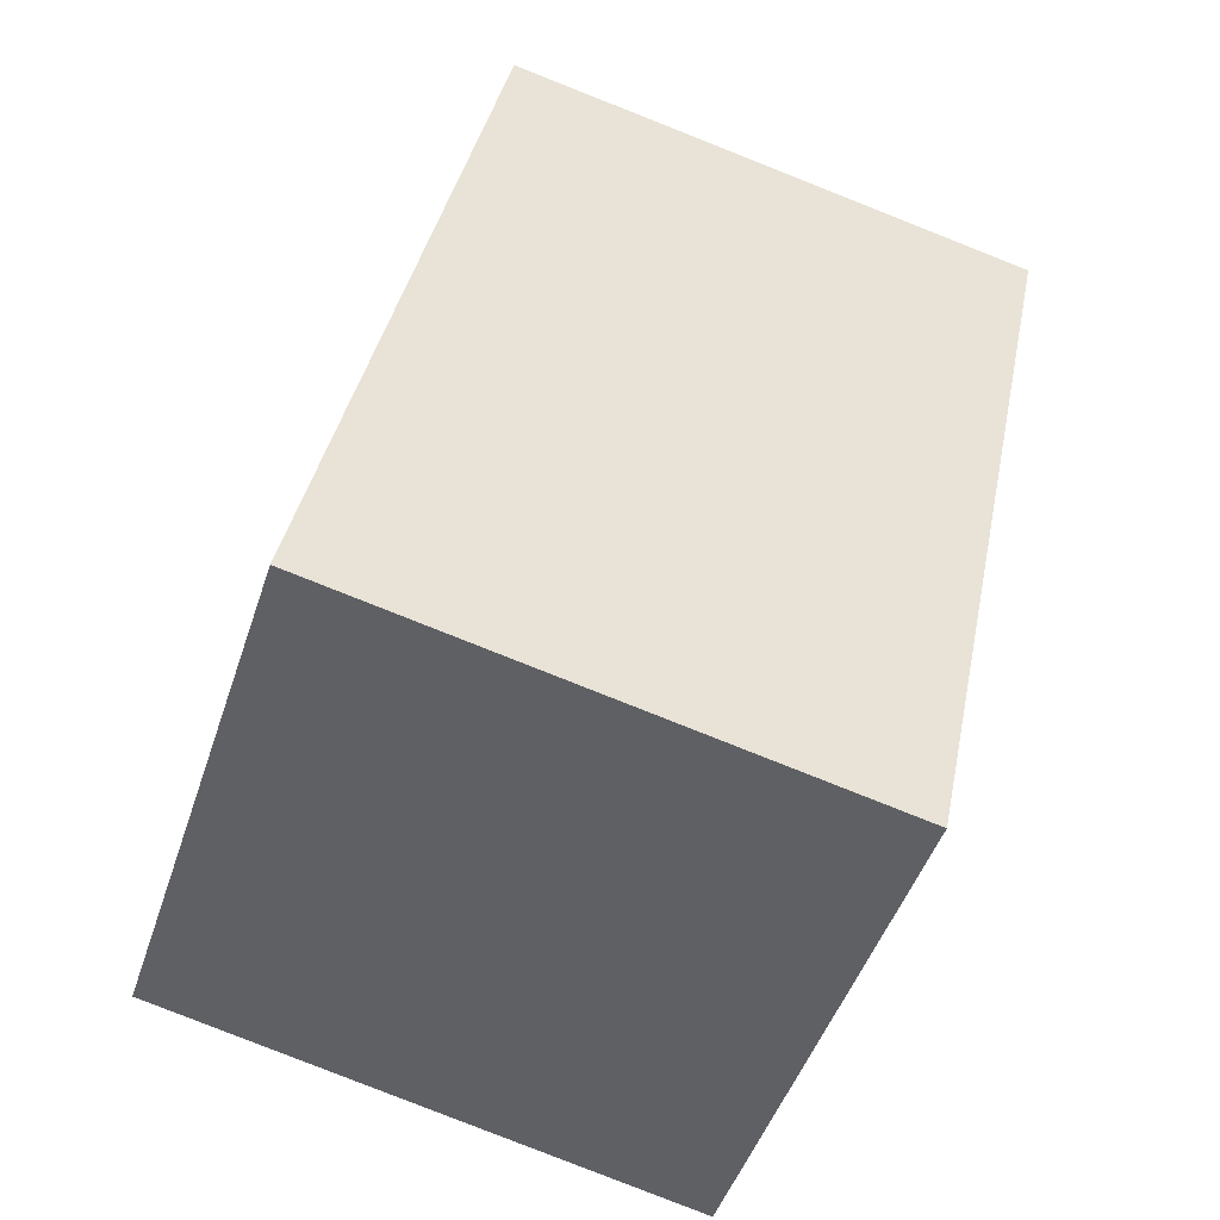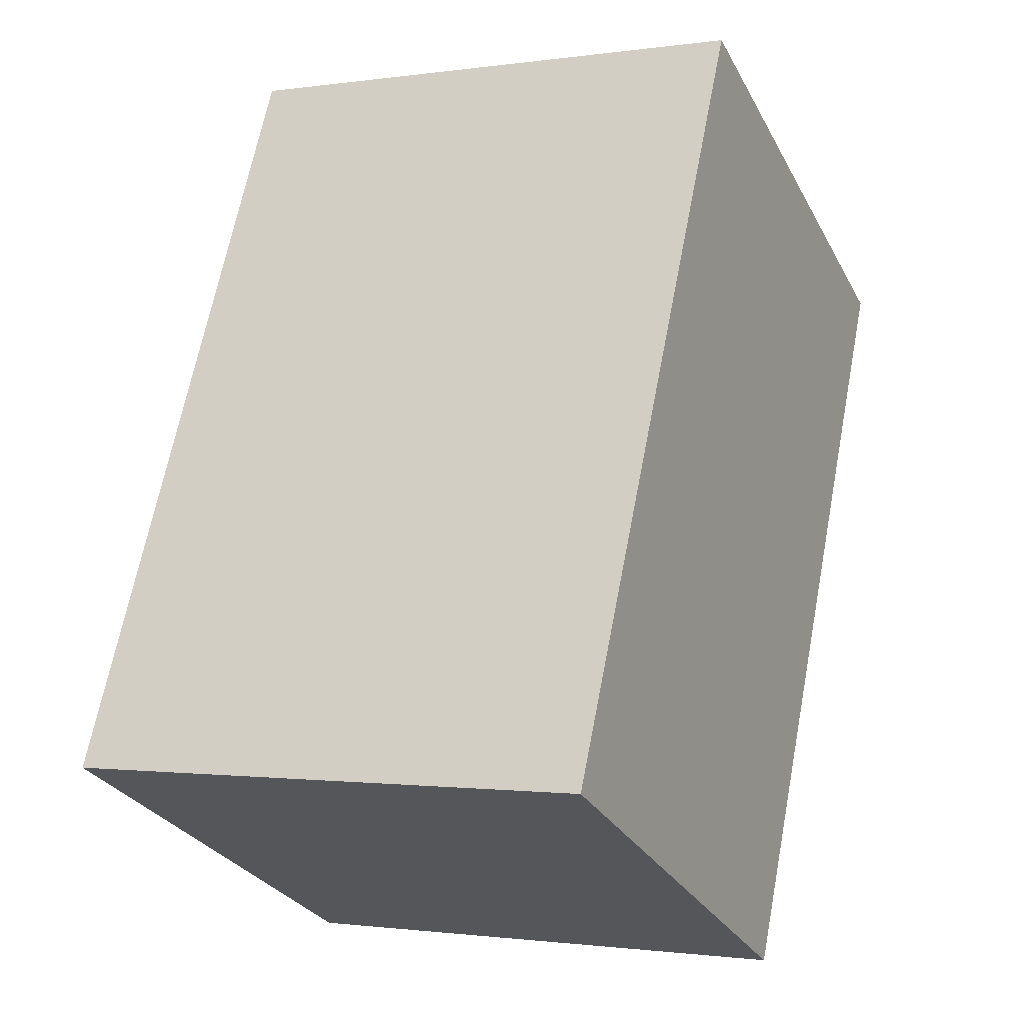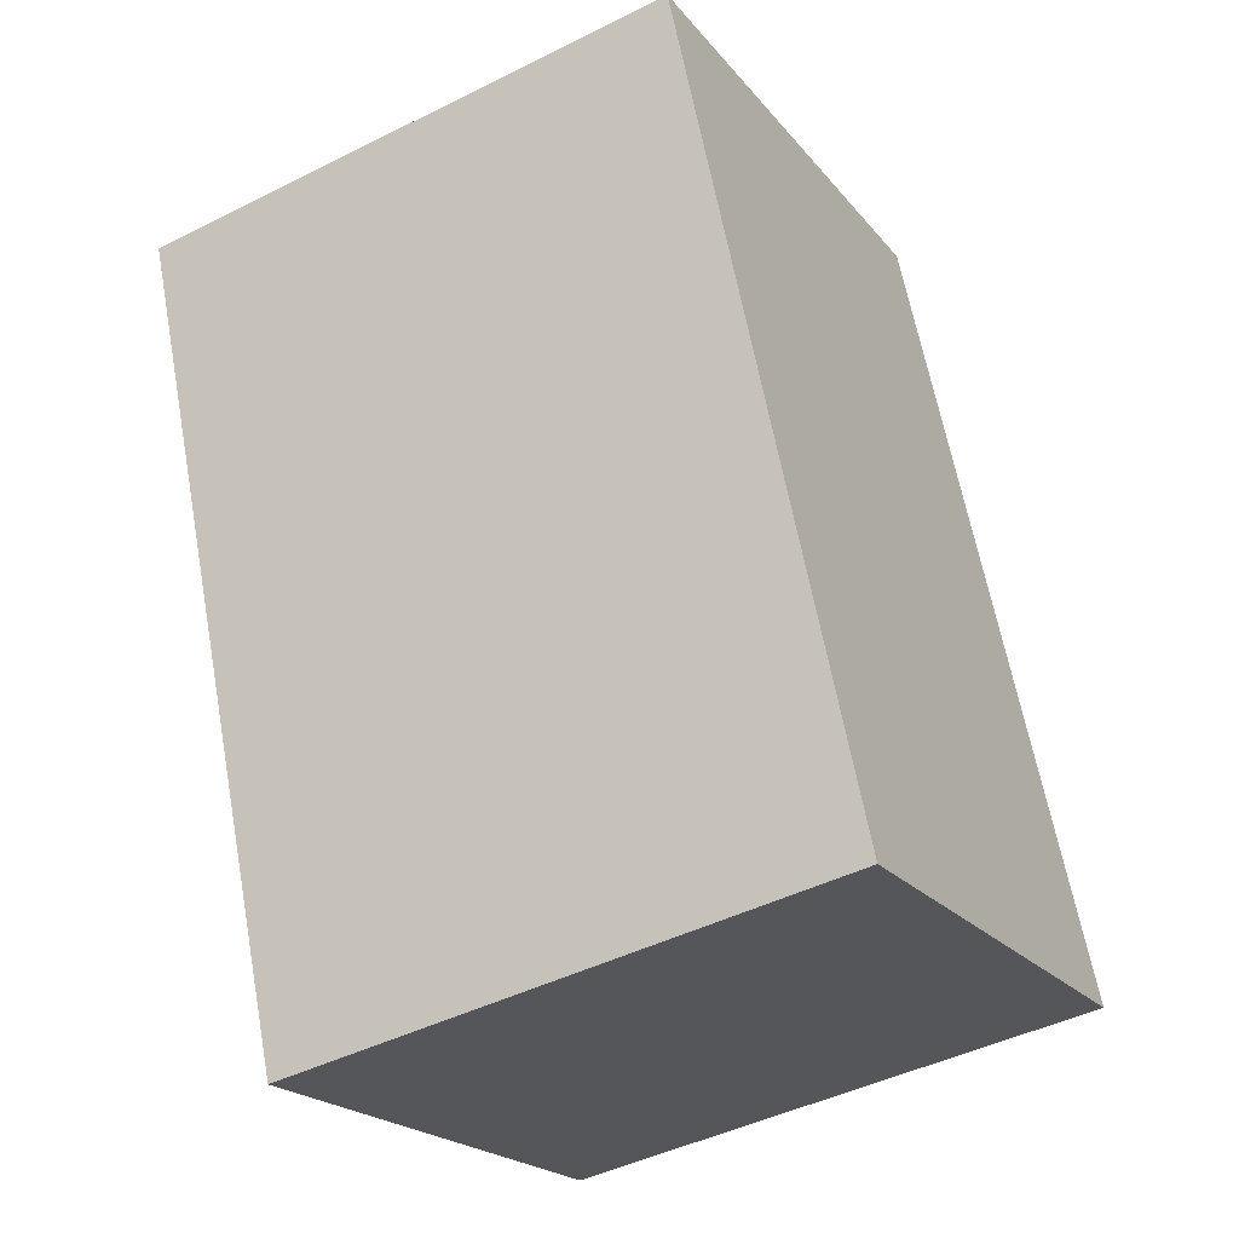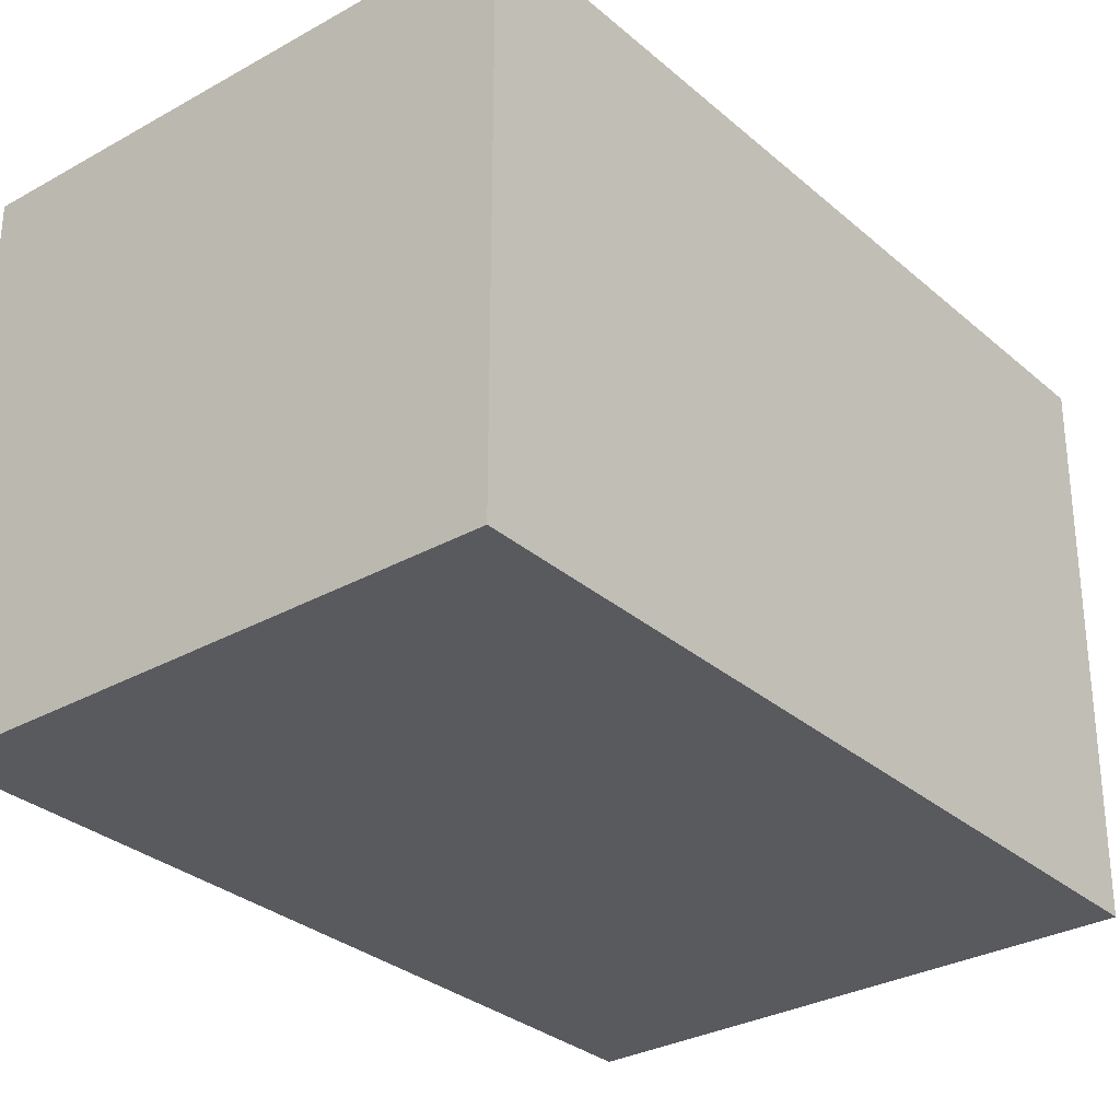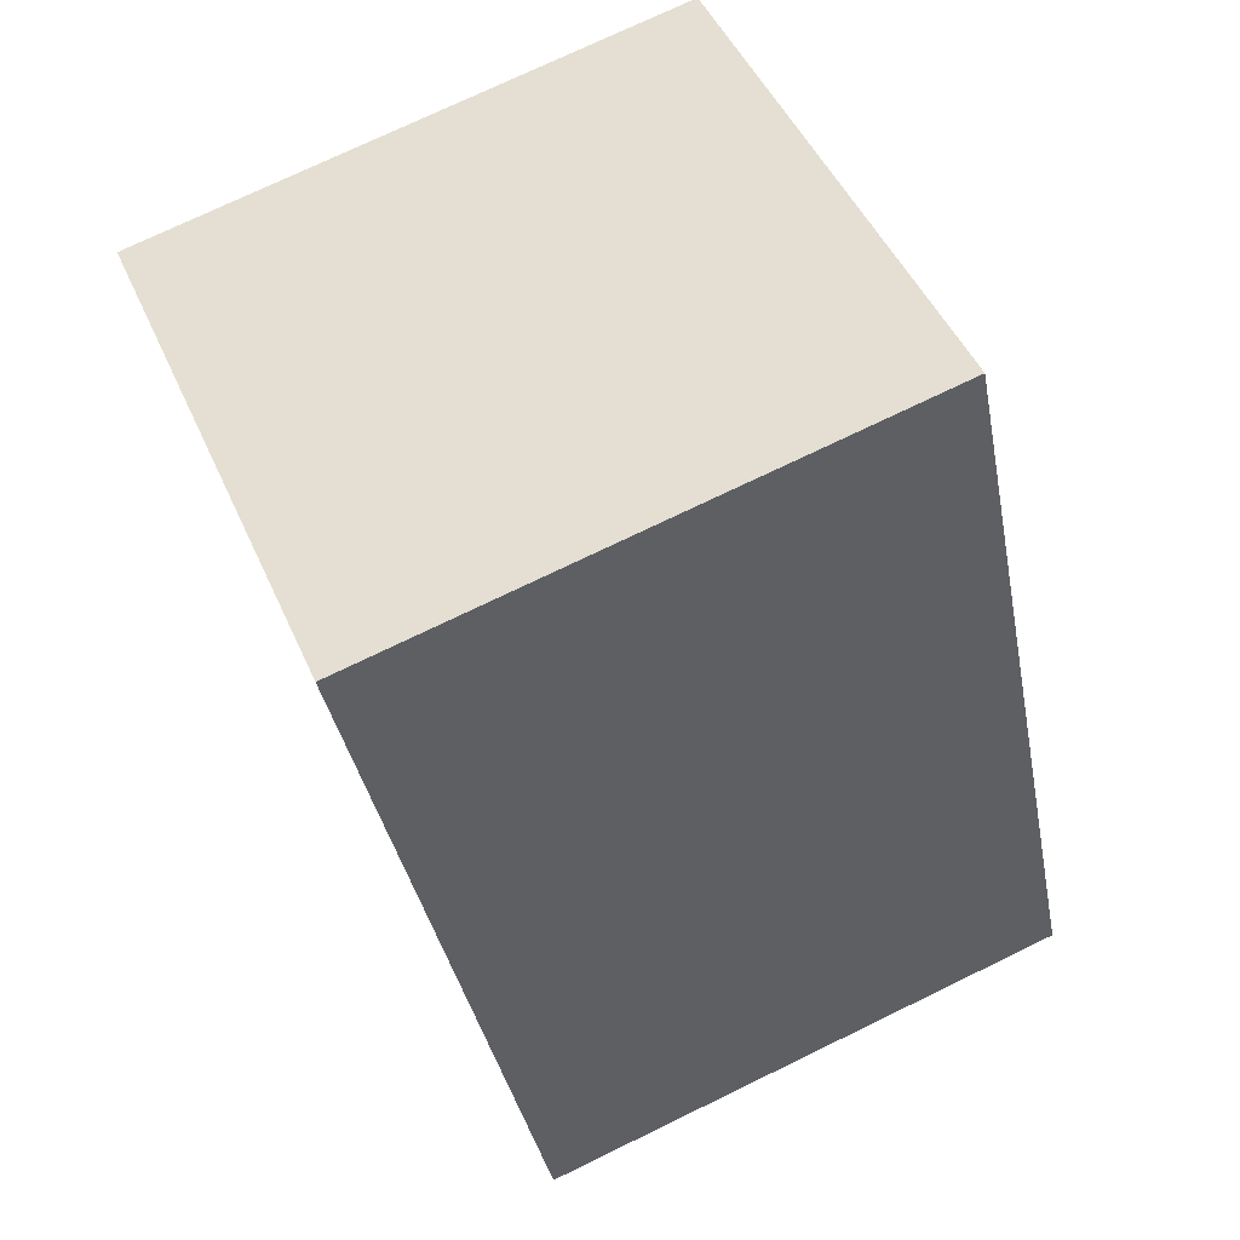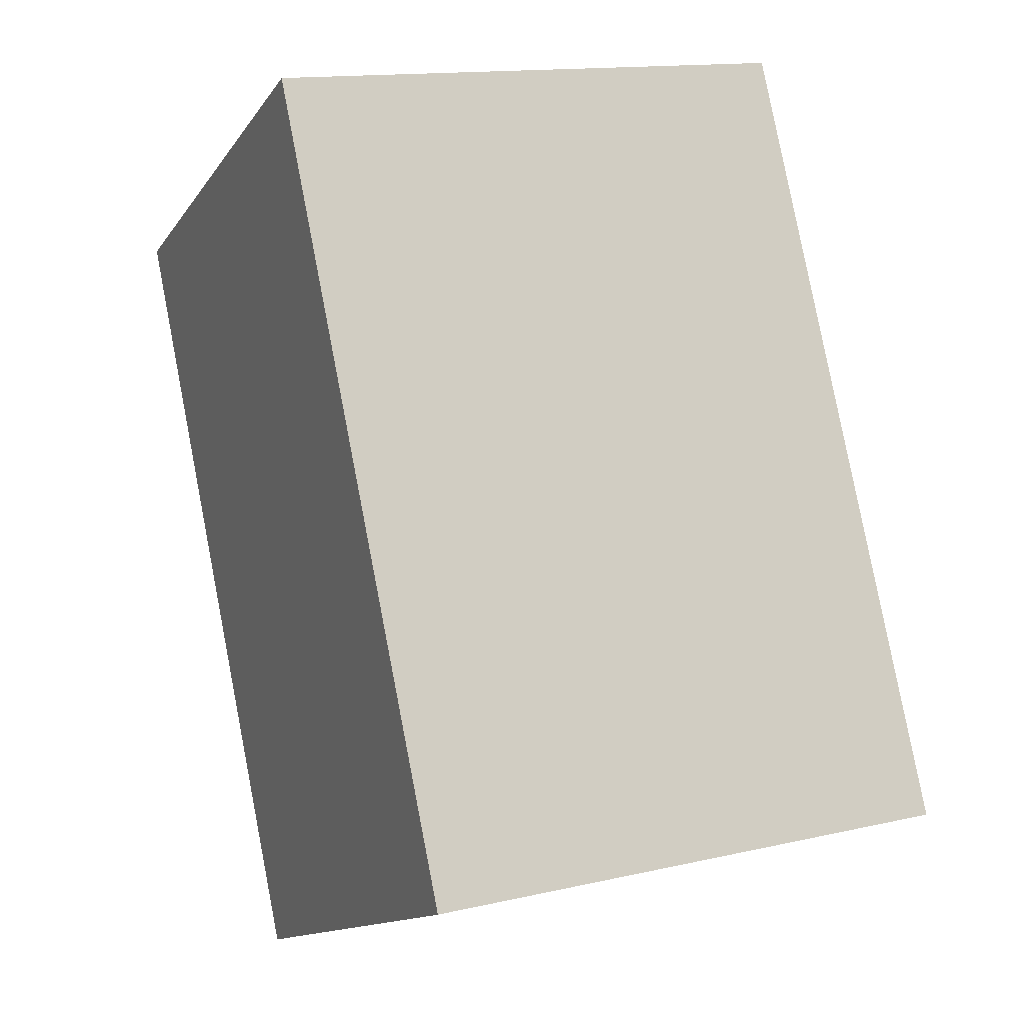
<metadata>
{"format":"obj","ext":"obj","renderer":"f3d","projection":"perspective","resolution":1024,"background":"white","views":[{"elev":-47.8,"azim":-18.1,"up":"+Z"},{"elev":-28.9,"azim":23.6,"up":"+Z"},{"elev":-21.2,"azim":-152.3,"up":"+Z"},{"elev":-30.5,"azim":50.9,"up":"+Y"},{"elev":47.5,"azim":157.0,"up":"+Z"},{"elev":-13.6,"azim":157.8,"up":"+Z"}]}
</metadata>
<code>
v  0 2.413 1.478e-16
v  3.228 2.413 3.182
v  2.446 2.413 -0.517
v  0.765 2.413 3.692
v  2.446 3.166e-17 -0.517
v  0 0 0
v  0.765 -2.261e-16 3.692
v  3.228 -1.948e-16 3.182
g defaultobject
f 1 2 3
f 2 1 4
f 5 1 3
f 1 5 6
f 6 4 1
f 4 6 7
f 7 2 4
f 2 7 8
f 8 3 2
f 3 8 5
f 5 7 6
f 7 5 8

</code>
